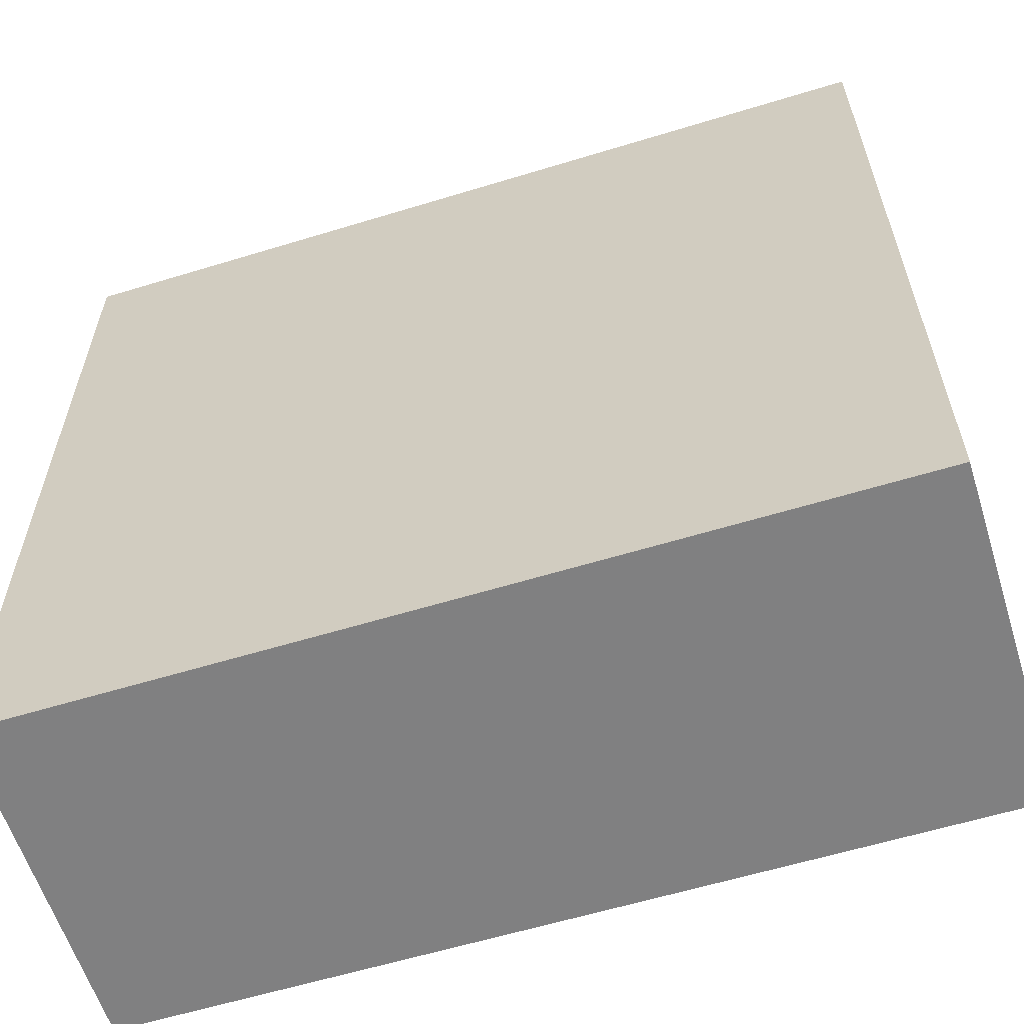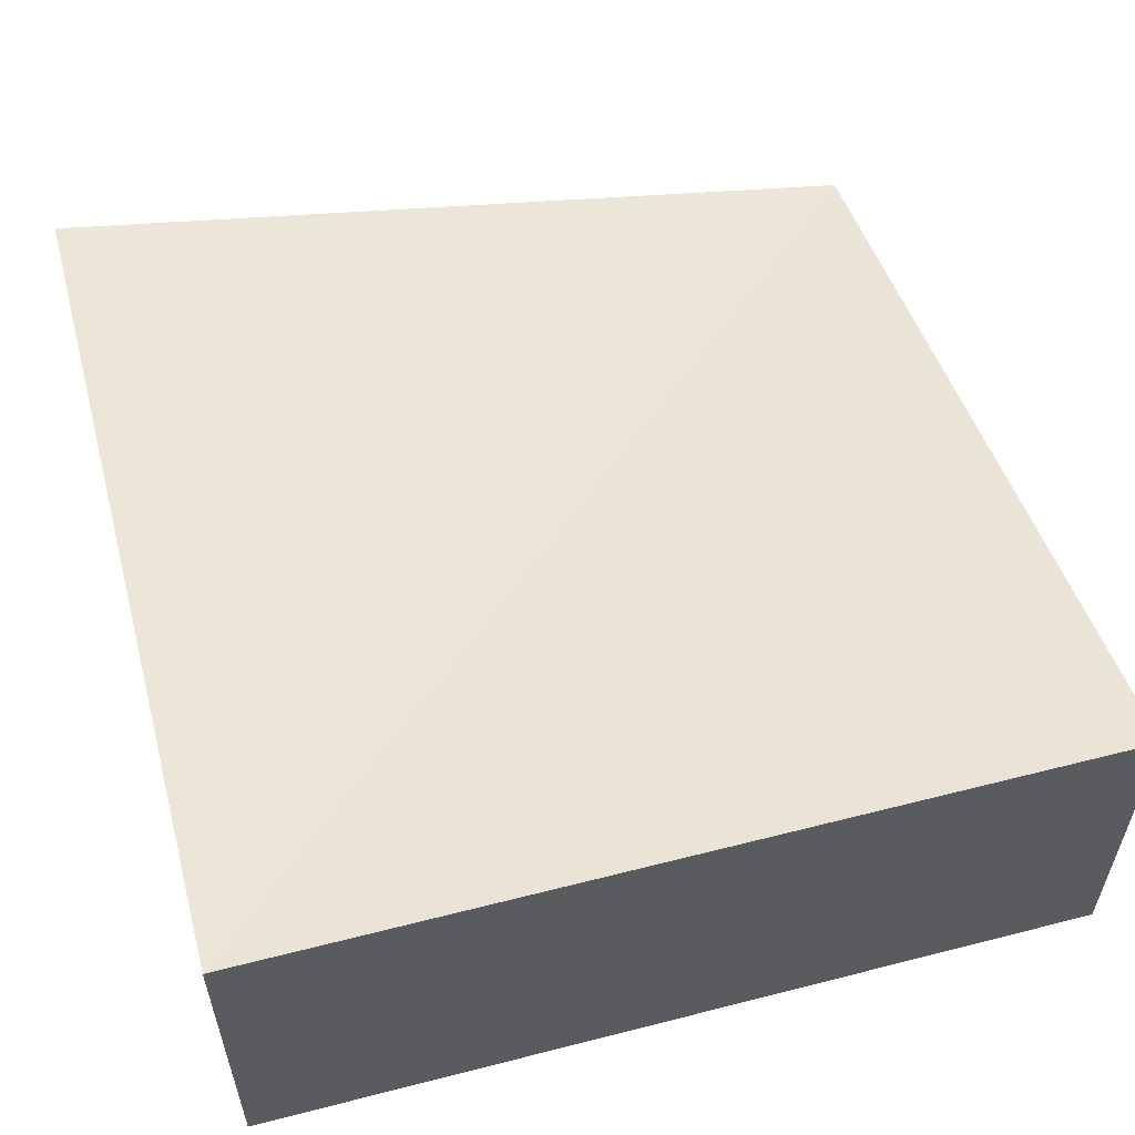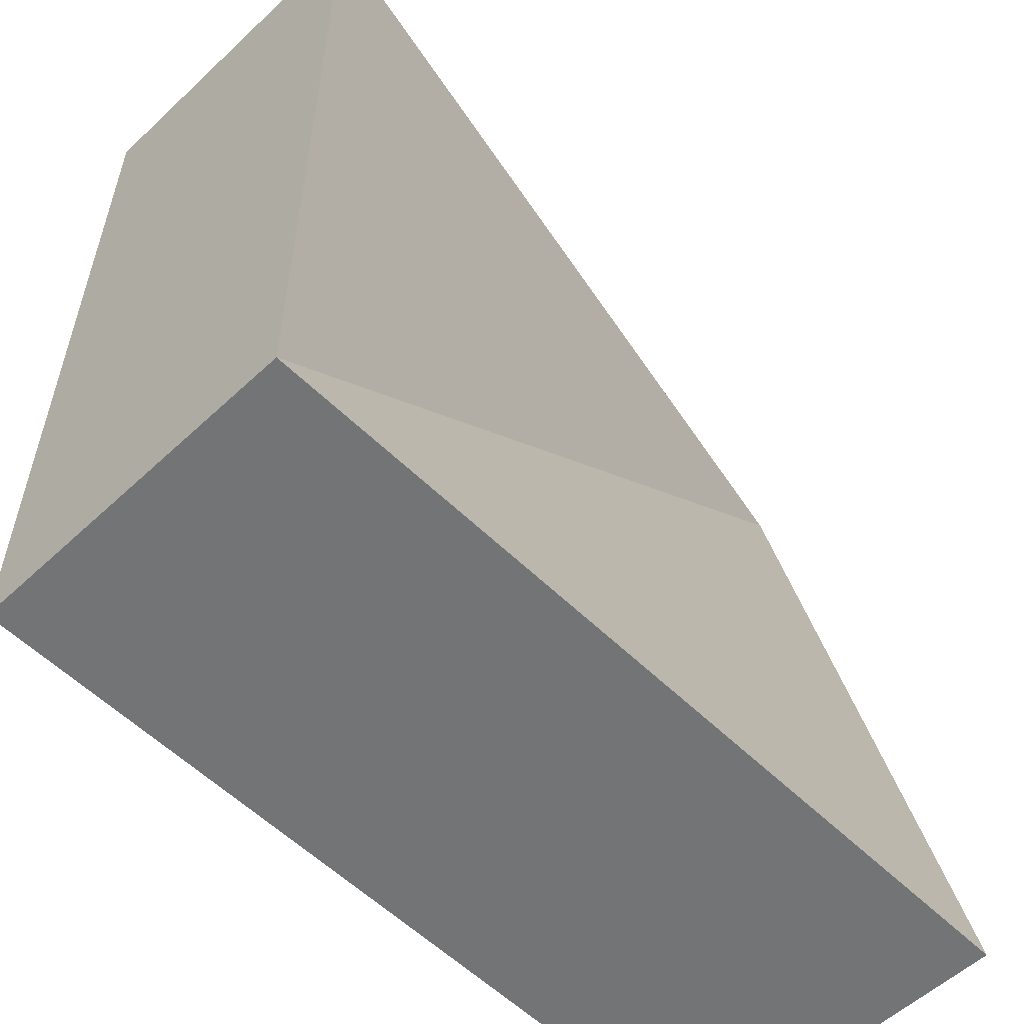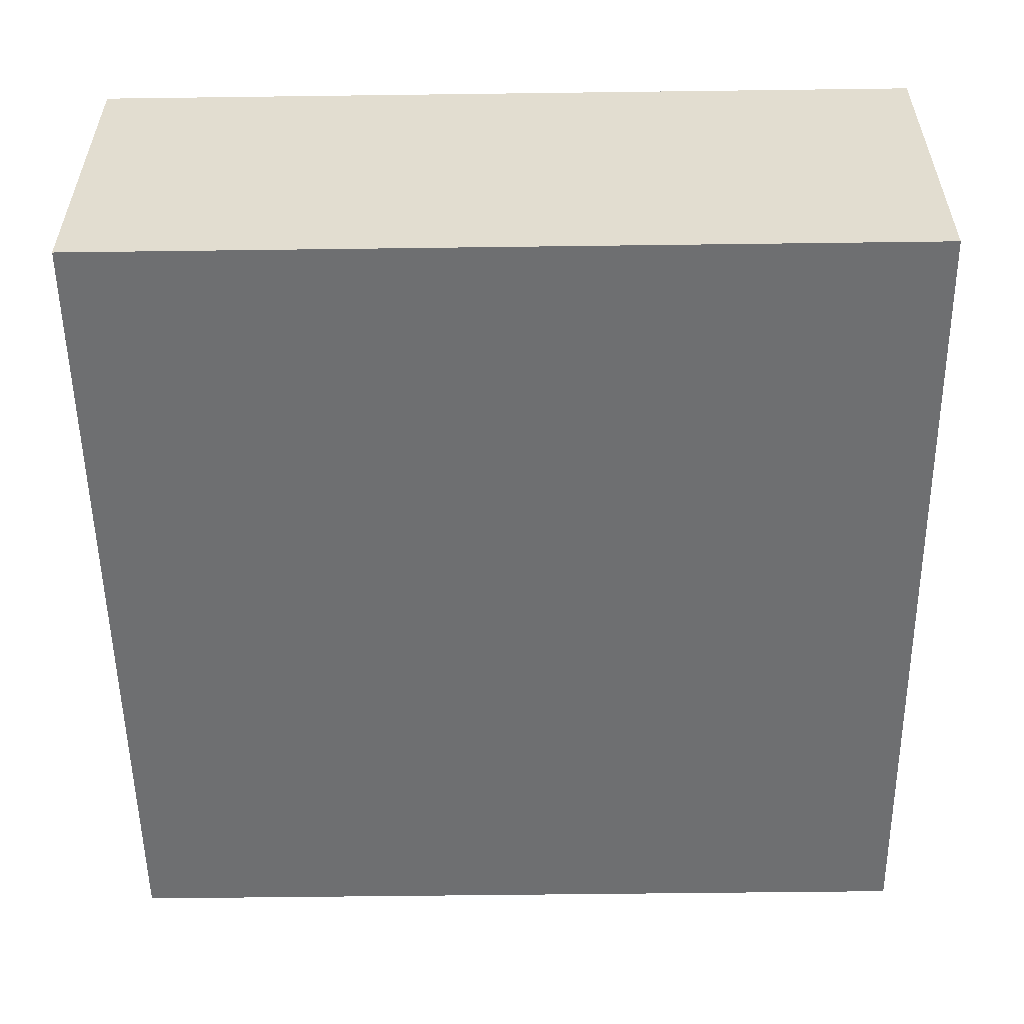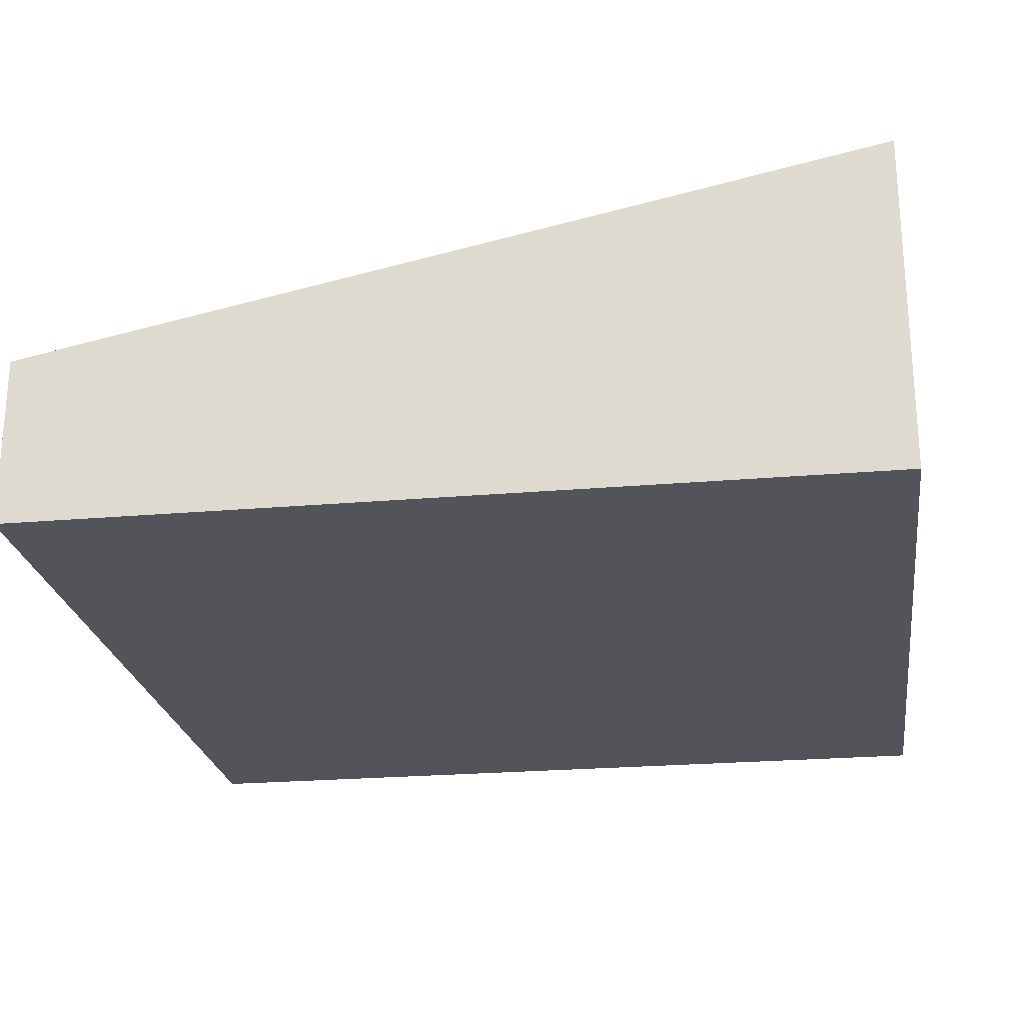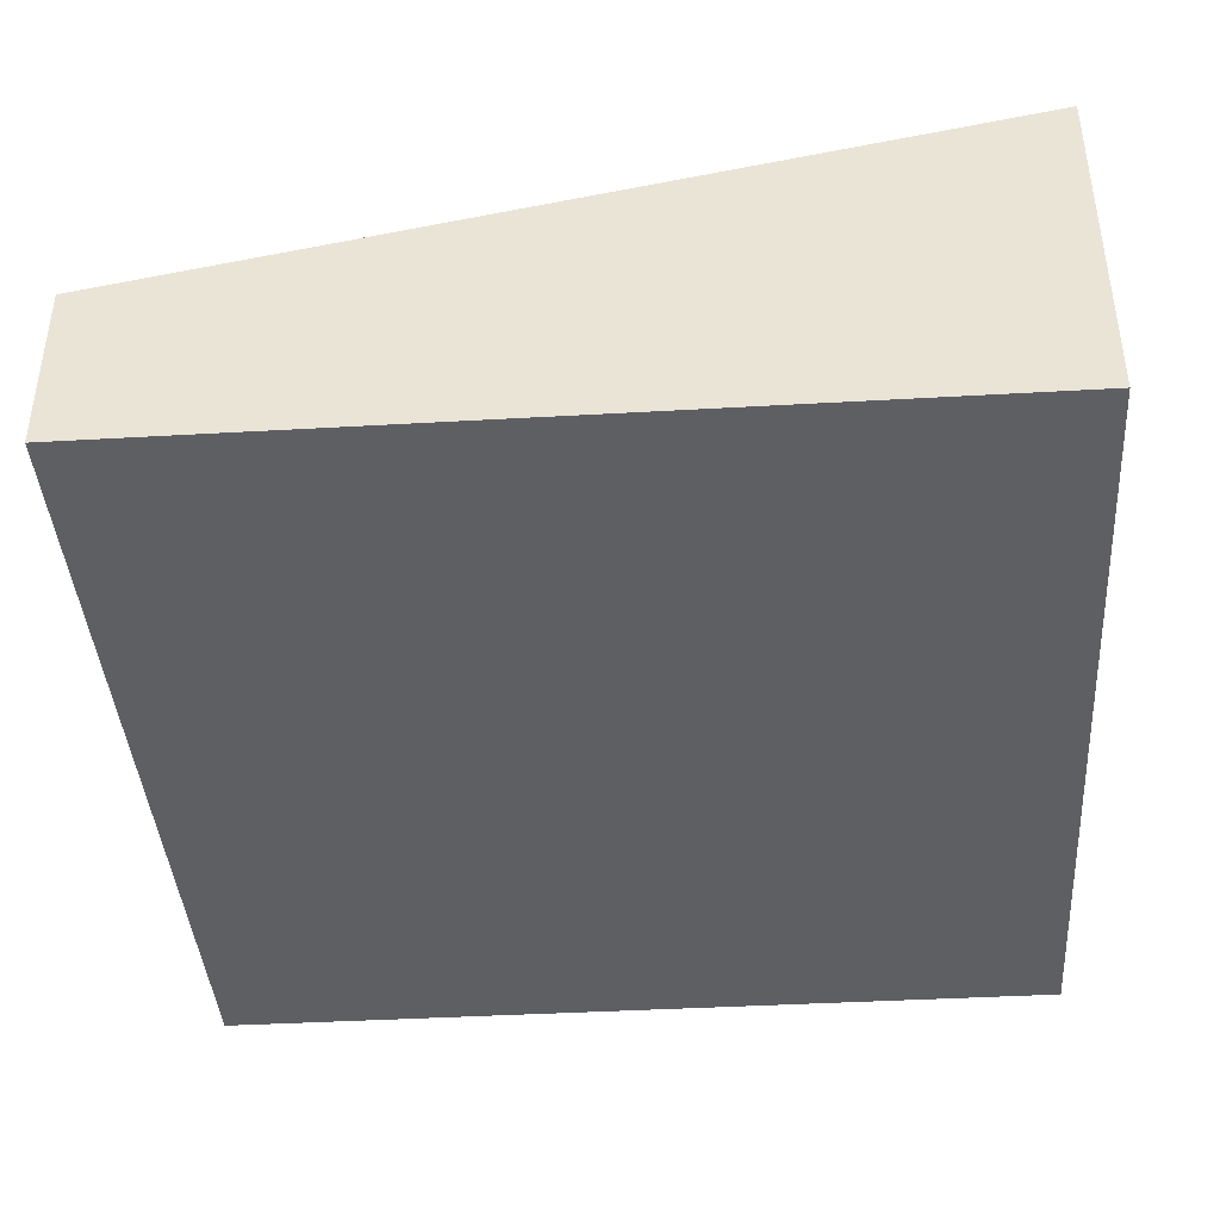
<metadata>
{"format":"obj","ext":"obj","renderer":"f3d","projection":"perspective","resolution":1024,"background":"white","views":[{"elev":-60.1,"azim":17.4,"up":"+Z"},{"elev":55.8,"azim":165.0,"up":"+Y"},{"elev":-56.2,"azim":134.3,"up":"+Z"},{"elev":-54.6,"azim":-179.2,"up":"+Y"},{"elev":-23.7,"azim":8.3,"up":"+Y"},{"elev":-40.9,"azim":4.0,"up":"+Y"}]}
</metadata>
<code>
g snow_tile_cornerInner
v 0.5 0 0.5
v 0.5 0 -0.5
v -0.5 0 0.5
v -0.5 0 -0.5
v 0.5 0.3 -0.5
v 0.5 0.3 0.5
v -0.5 0.1 0.5
v -0.5 0.3 -0.5
v -0.5 0.2 0.5
v 0.5 0.4 0.5
v -0.5 0.4 -0.5
v 0.5 0.4 -0.5
f 3 2 1
f 2 3 4
f 6 2 5
f 2 6 1
f 6 3 1
f 3 6 7
f 3 8 4
f 8 3 7
f 8 2 4
f 2 8 5
f 6 9 7
f 9 6 10
f 7 11 8
f 11 7 9
f 10 5 12
f 5 10 6
f 11 5 8
f 5 11 12
f 9 10 12
f 11 9 12

</code>
